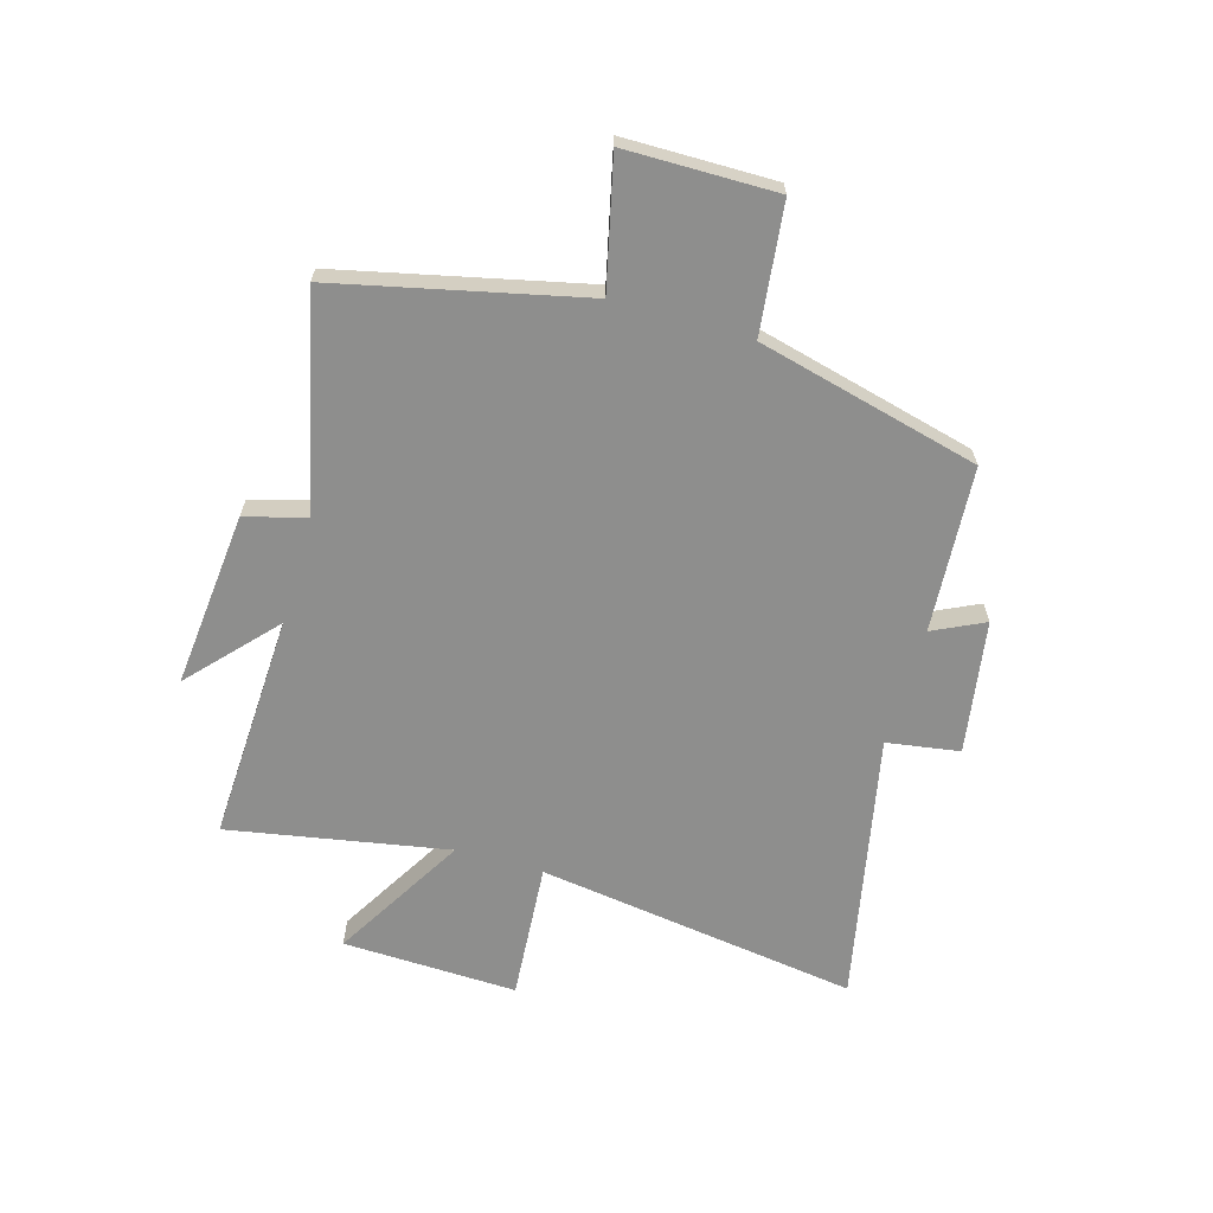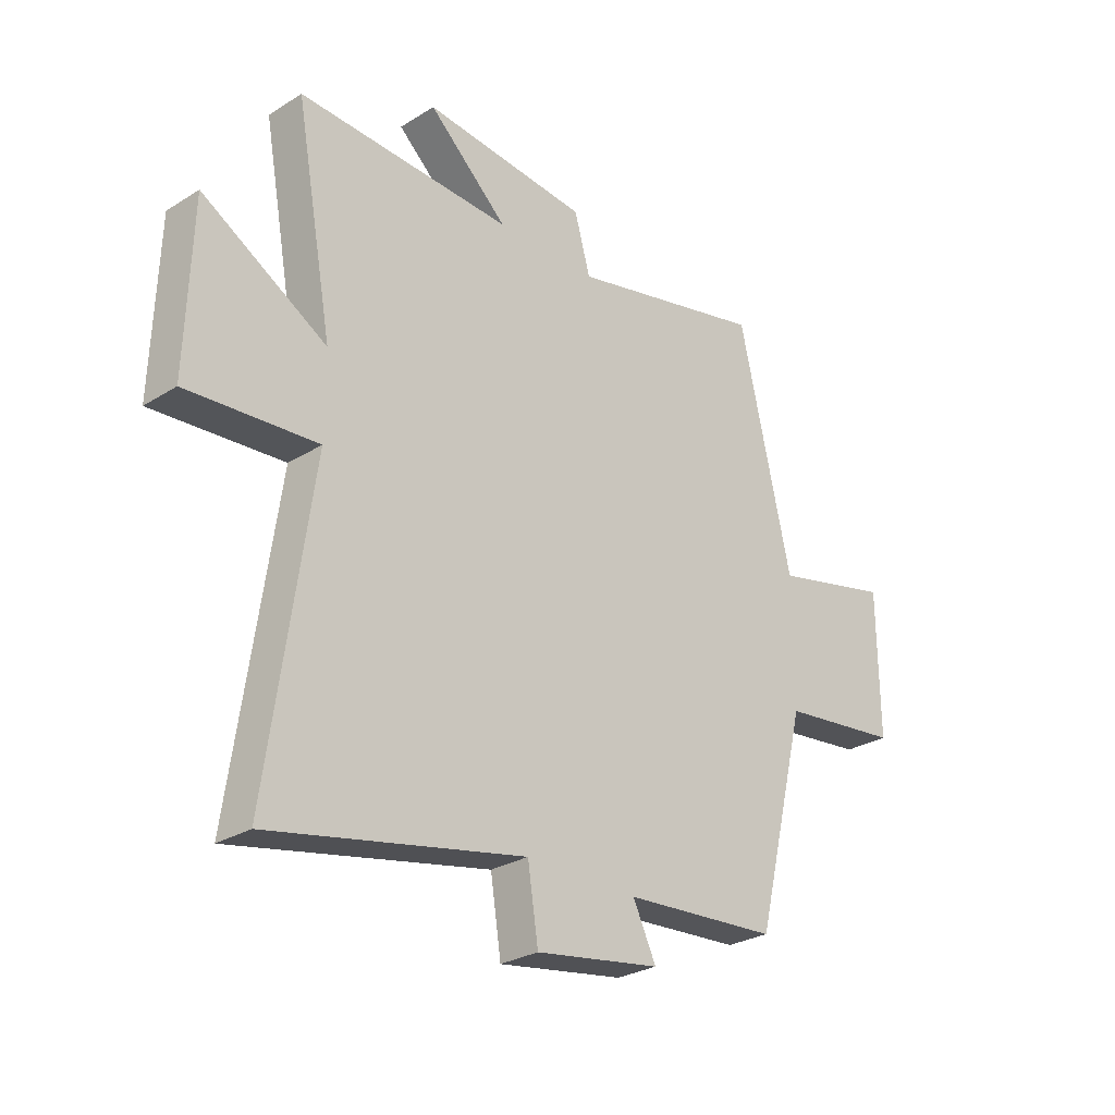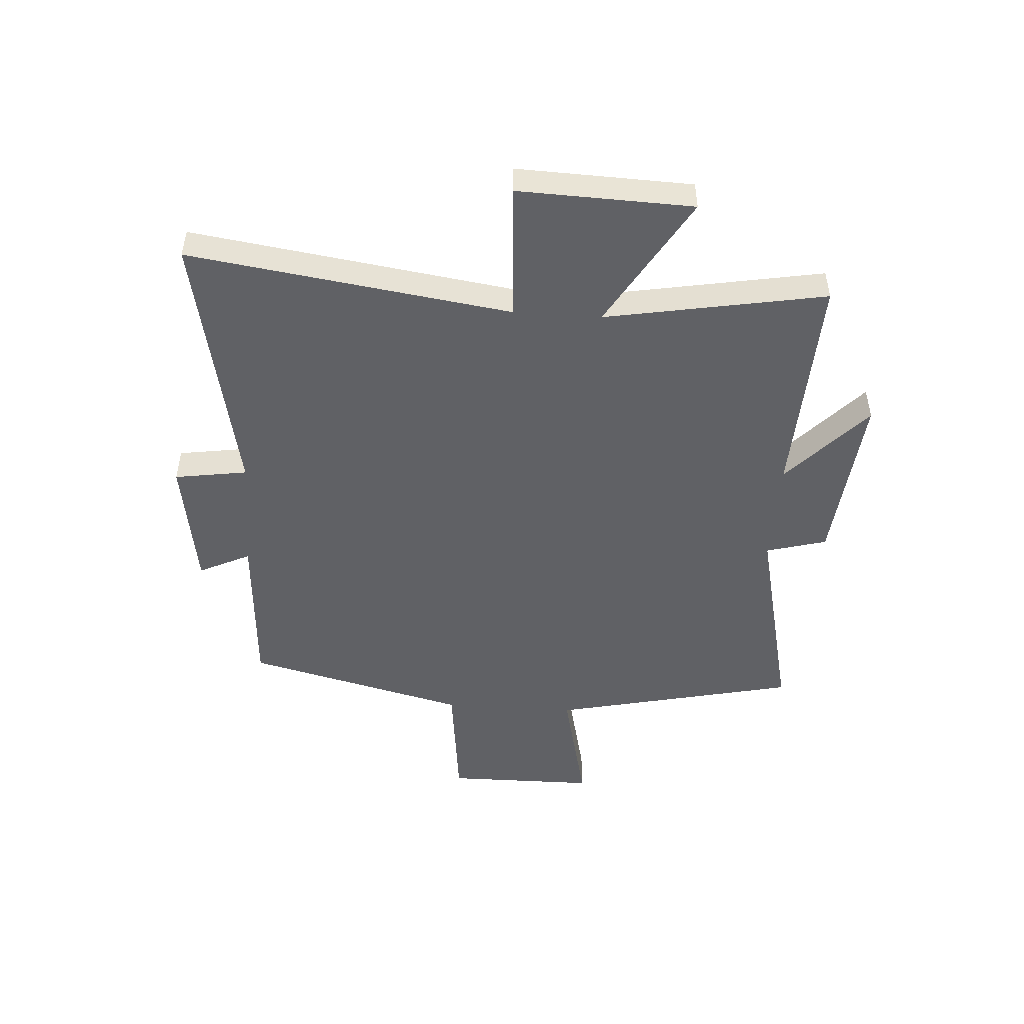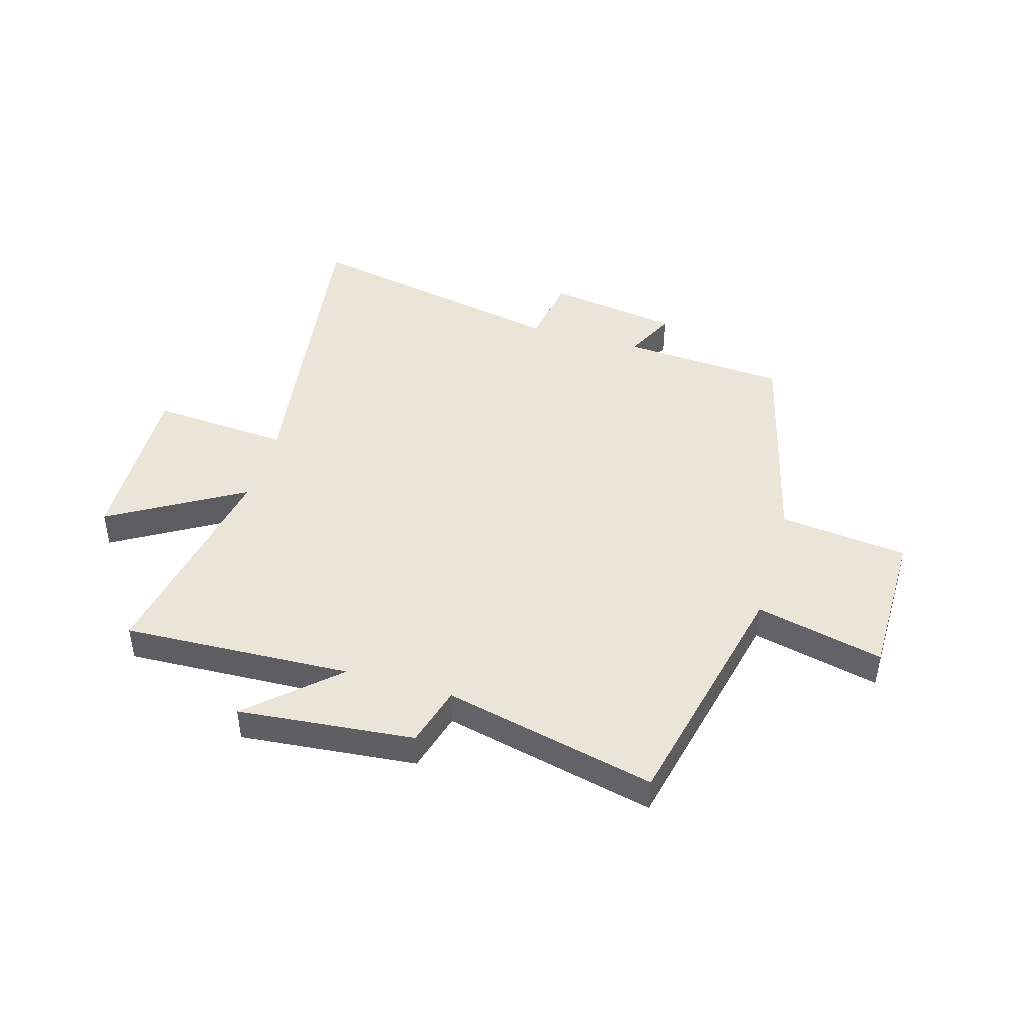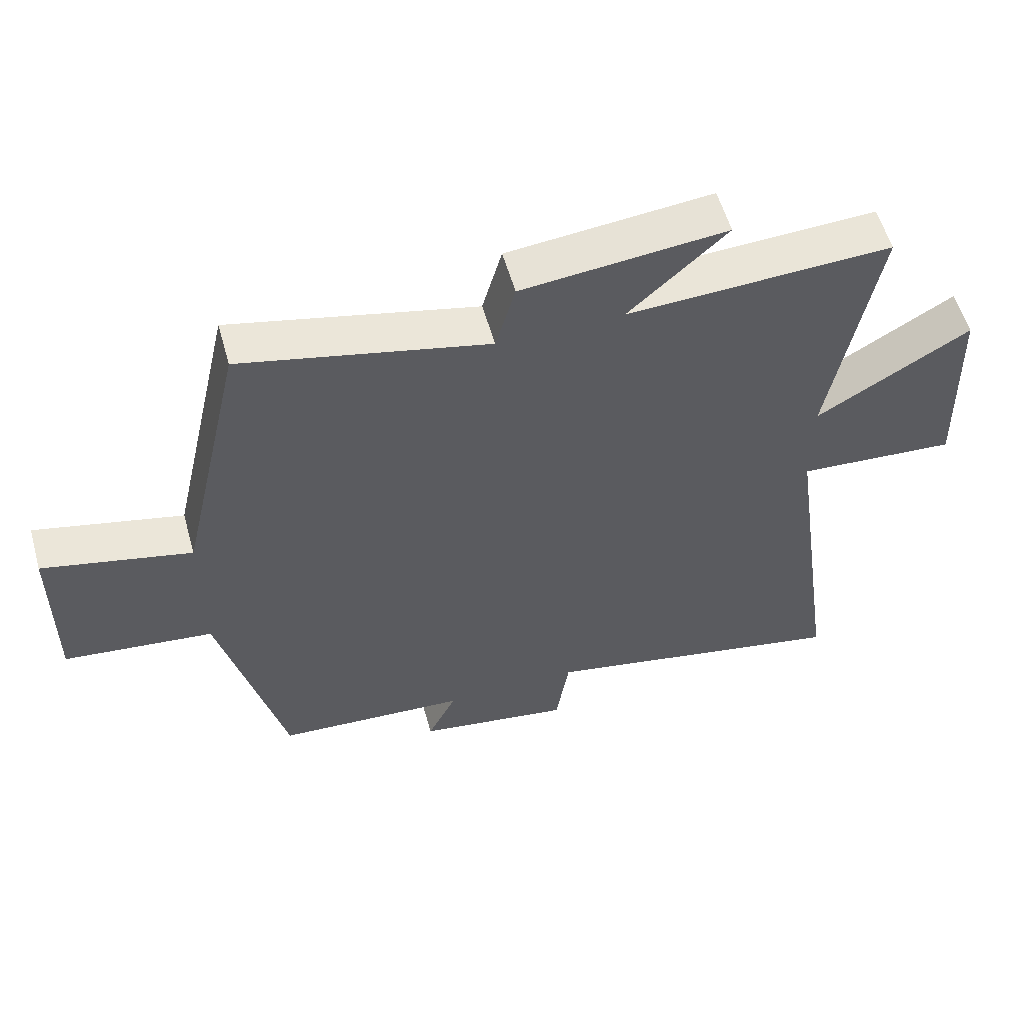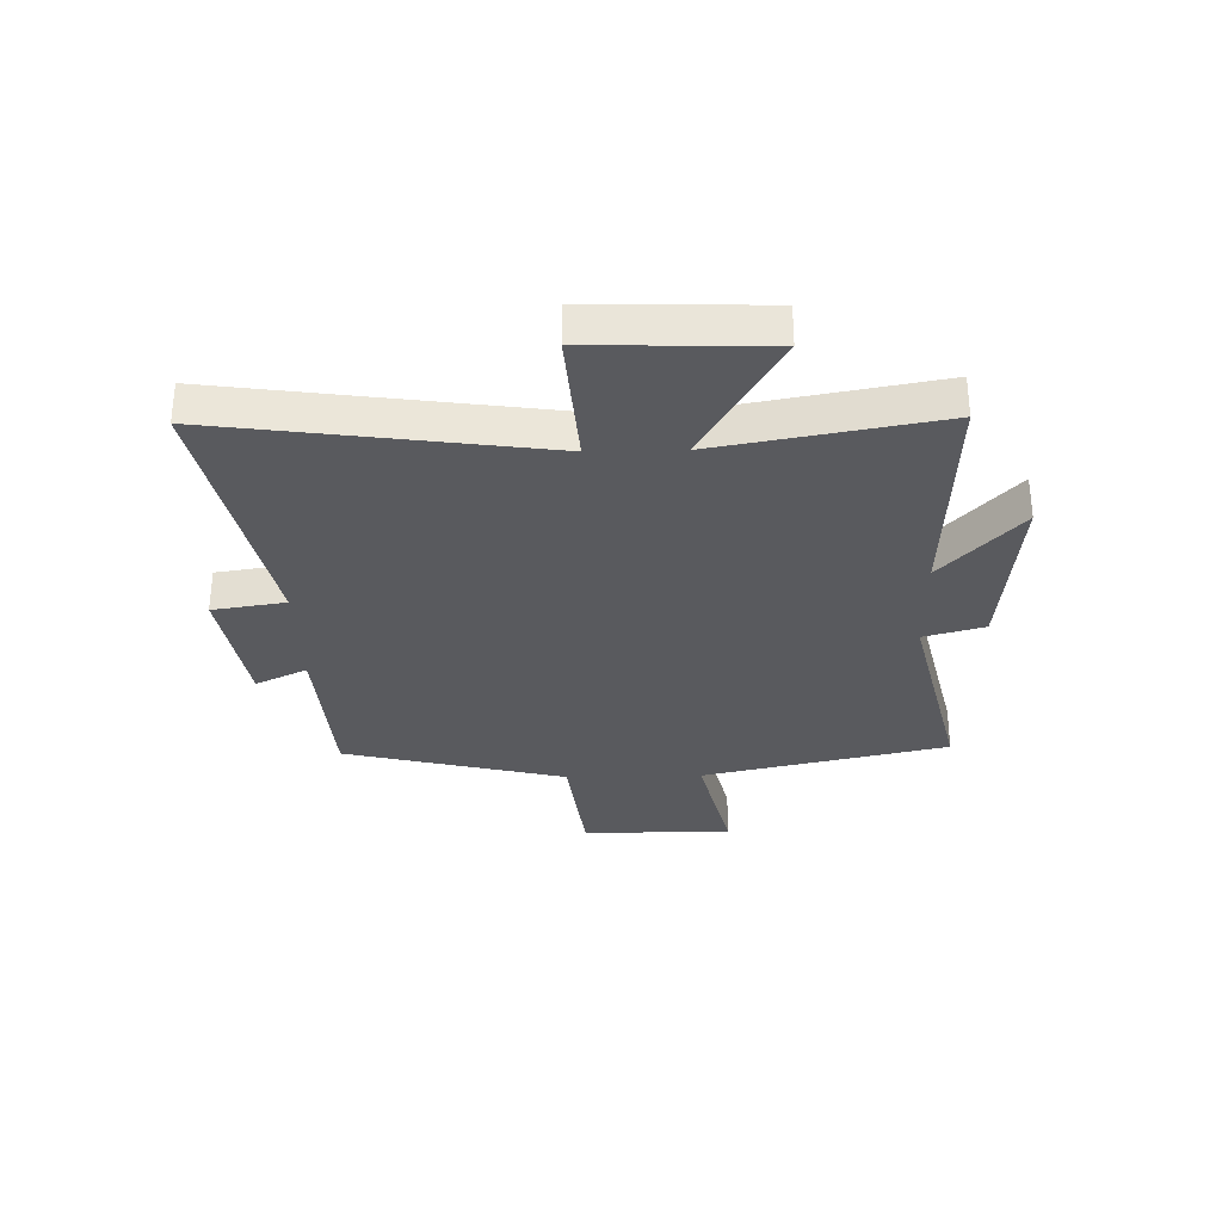
<metadata>
{"format":"obj","ext":"obj","renderer":"f3d","projection":"perspective","resolution":1024,"background":"white","views":[{"elev":-64.8,"azim":73.8,"up":"+Y"},{"elev":-27.8,"azim":-46.5,"up":"+Z"},{"elev":-48.8,"azim":-93.9,"up":"+Y"},{"elev":44.7,"azim":16.2,"up":"+Y"},{"elev":56.5,"azim":164.2,"up":"+Z"},{"elev":-31.5,"azim":-88.7,"up":"+Y"}]}
</metadata>
<code>
v -0.571 0.07 0.517
v -0.166 0.07 0.5
v -0.316 0.07 0.637
v -0.004 0.07 0.607
v 0.026 0.07 0.5
v 0.401 0.07 0.587
v 0.5 0.07 0.153
v 0.726 0.07 0.206
v 0.728 0.07 -0.06
v 0.5 0.07 -0.087
v 0.402 0.07 -0.48
v 0.109 0.07 -0.5
v 0.153 0.07 -0.591
v -0.083 0.07 -0.629
v -0.103 0.07 -0.5
v -0.581 0.07 -0.598
v -0.5 0.07 -0.027
v -0.745 0.07 -0.045
v -0.735 0.07 0.265
v -0.5 0.07 0.127
v -0.571 0 0.517
v -0.166 0 0.5
v -0.316 0 0.637
v -0.004 0 0.607
v 0.026 0 0.5
v 0.401 0 0.587
v 0.5 0 0.153
v 0.726 0 0.206
v 0.728 0 -0.06
v 0.5 0 -0.087
v 0.402 0 -0.48
v 0.109 0 -0.5
v 0.153 0 -0.591
v -0.083 0 -0.629
v -0.103 0 -0.5
v -0.581 0 -0.598
v -0.5 0 -0.027
v -0.745 0 -0.045
v -0.735 0 0.265
v -0.5 0 0.127
f 17 18 19 20
f 15 16 17
f 15 17 20
f 12 13 14 15
f 10 11 12 15
f 10 15 20 1
f 7 8 9 10
f 5 6 7 10
f 2 3 4 5
f 2 5 10
f 1 2 10
f 40 39 38 37
f 37 36 35
f 40 37 35
f 35 34 33 32
f 35 32 31 30
f 21 40 35 30
f 30 29 28 27
f 30 27 26 25
f 25 24 23 22
f 30 25 22
f 30 22 21
f 1 21 22 2
f 2 22 23 3
f 3 23 24 4
f 4 24 25 5
f 5 25 26 6
f 6 26 27 7
f 7 27 28 8
f 8 28 29 9
f 9 29 30 10
f 10 30 31 11
f 11 31 32 12
f 12 32 33 13
f 13 33 34 14
f 14 34 35 15
f 15 35 36 16
f 16 36 37 17
f 17 37 38 18
f 18 38 39 19
f 19 39 40 20
f 20 40 21 1

</code>
